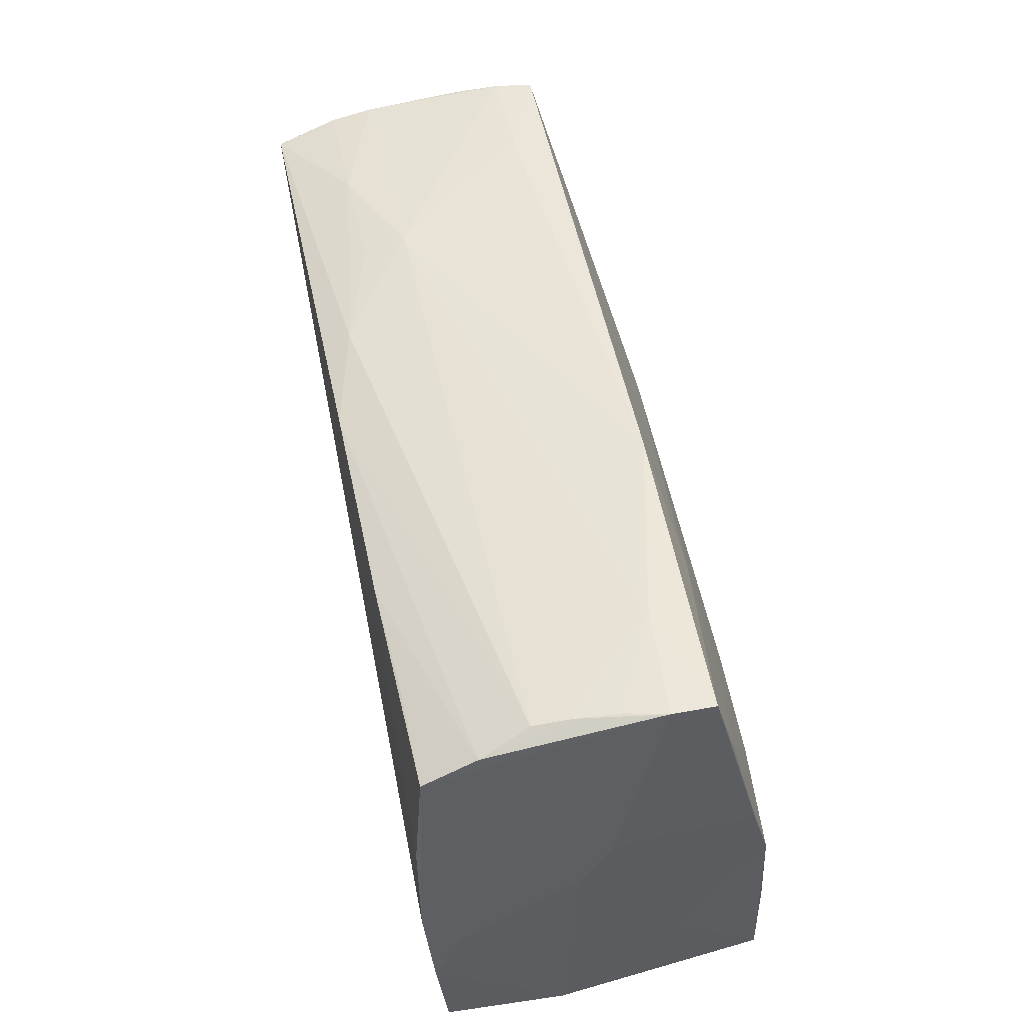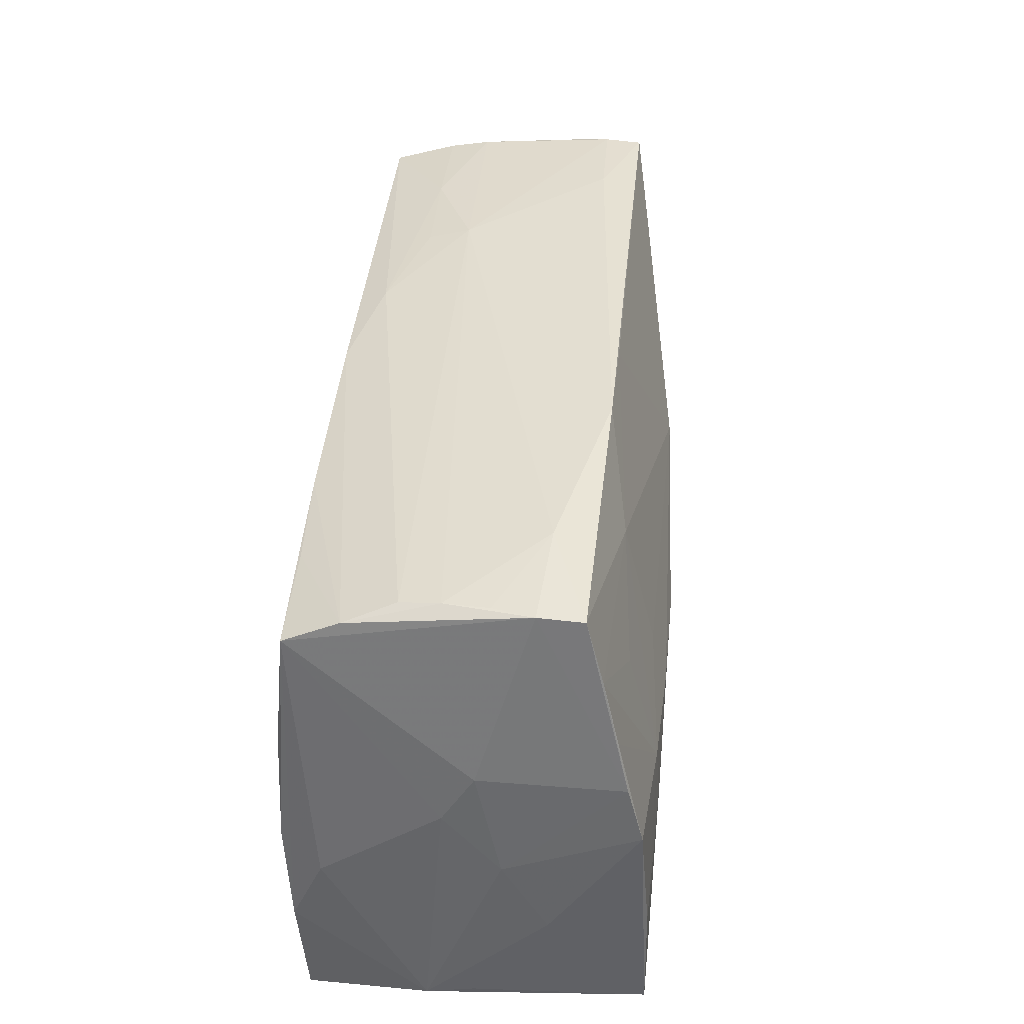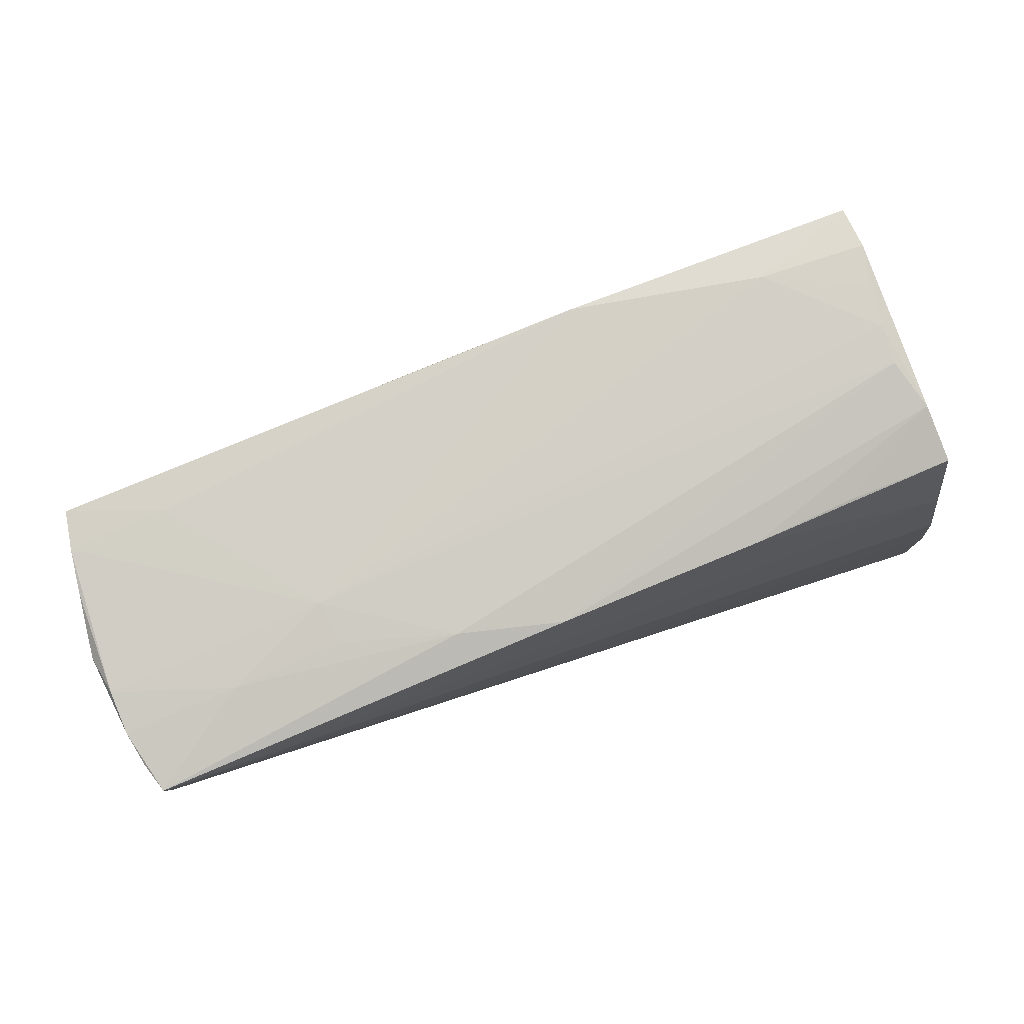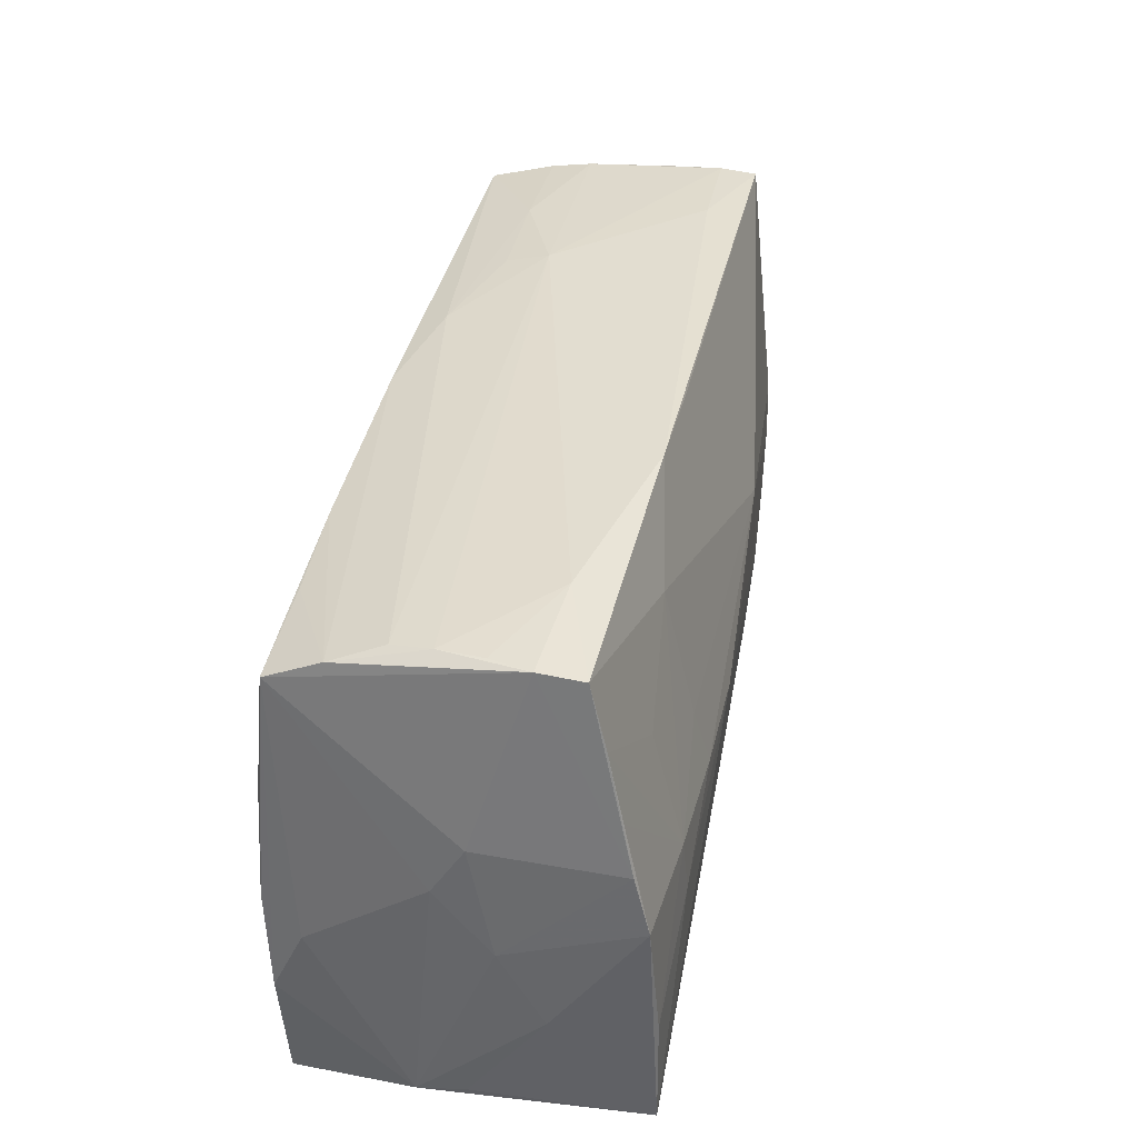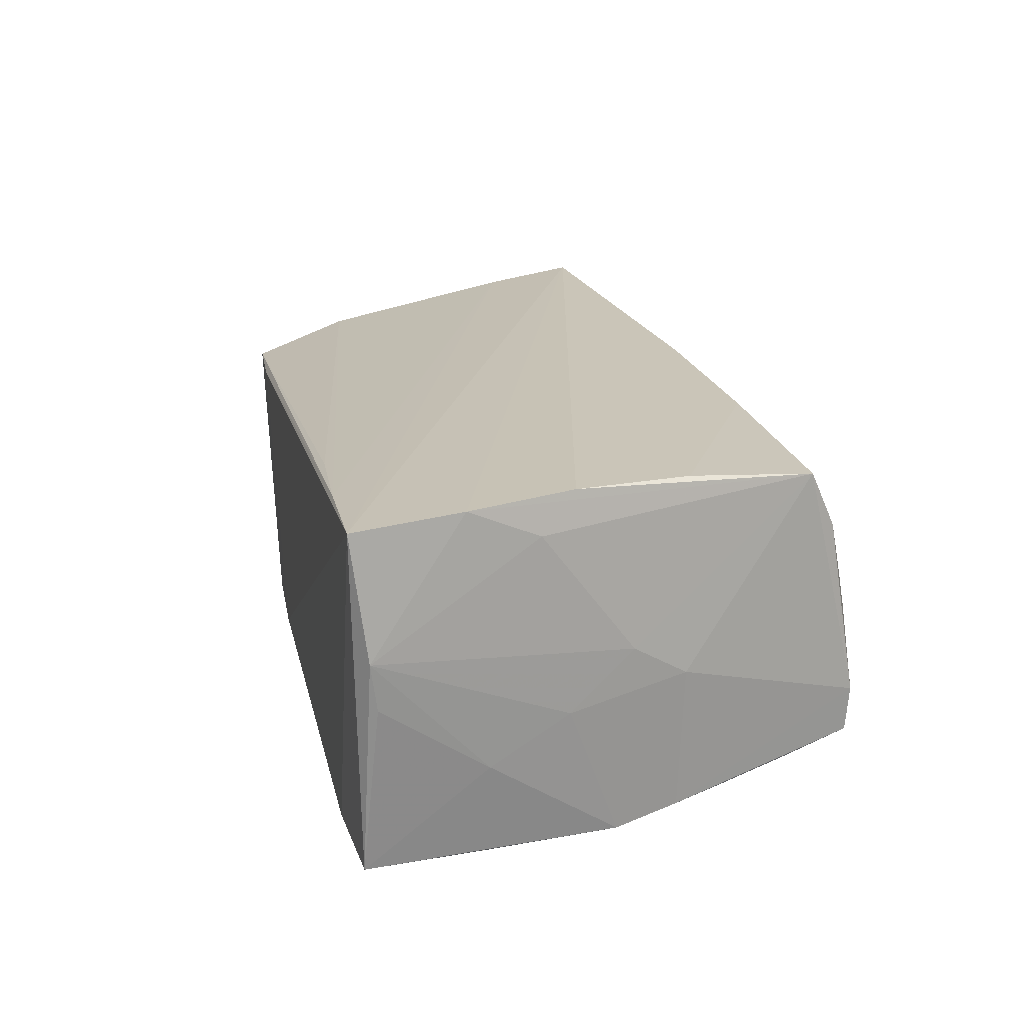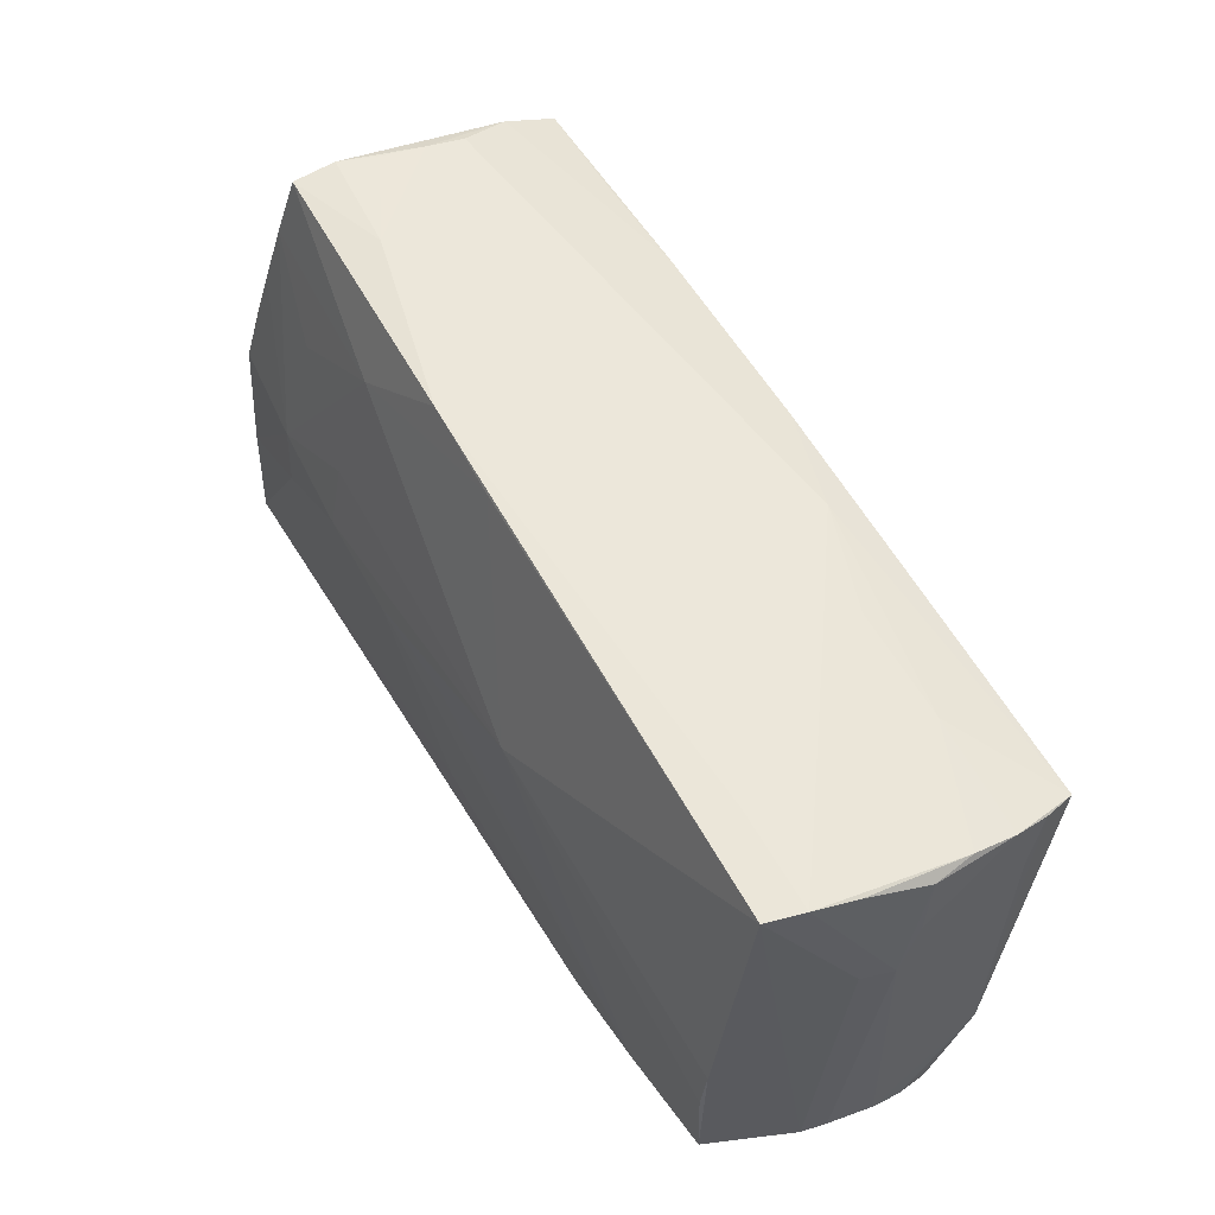
<metadata>
{"format":"obj","ext":"obj","renderer":"f3d","projection":"perspective","resolution":1024,"background":"white","views":[{"elev":55.9,"azim":78.4,"up":"+Y"},{"elev":42.3,"azim":95.6,"up":"+Y"},{"elev":73.9,"azim":-22.0,"up":"+Y"},{"elev":41.0,"azim":102.3,"up":"+Y"},{"elev":20.1,"azim":77.2,"up":"+Z"},{"elev":55.8,"azim":-119.1,"up":"+Y"}]}
</metadata>
<code>
v -0.05843 -0.02717 -0.0038
v -0.05877 -0.01657 0.01468
v 0.001185 0.02977 -0.01392
v 0.05645 -0.009349 0.01794
v -0.0565 0.02195 0.01892
v 0.04206 -0.0001304 -0.02203
v -0.01494 0.02542 0.01881
v -0.05639 -0.02733 -0.01032
v 0.05249 0.02311 -0.01538
v 0.03764 0.03164 -0.008458
v 0.05748 -0.01566 -0.01004
v 0.05619 -0.03064 -0.02251
v -0.05894 -0.02833 0.002276
v 0.05001 0.03125 -0.002537
v 0.04929 0.03073 0.003045
v 0.02686 0.02263 -0.01647
v 0.05089 0.02812 0.01427
v -0.05899 0.009461 0.0008439
v -0.01334 -0.03164 -0.0195
v -0.05885 -0.02889 0.005992
v 0.05137 0.03161 -0.00763
v 0.05123 0.03119 -0.01318
v 0.01414 -0.001977 -0.02275
v -0.04271 0.02454 0.01469
v 0.03745 0.02515 0.02127
v 0.02712 -0.03019 0.01853
v 0.04111 0.01511 -0.01801
v -0.04326 0.02742 -0.009171
v 0.04142 -0.007945 -0.02264
v 0.0575 -0.03164 0.02053
v -0.05719 0.02397 0.00938
v -0.05394 -0.007409 -0.01778
v -0.05722 0.01488 0.01696
v 0.05859 -0.02888 -0.0008121
v -0.05467 0.02677 -0.01387
v -0.05716 0.02299 0.01468
v 0.05629 0.001967 0.00289
v 0.02438 0.02495 0.02195
v 0.04385 -0.03164 -0.02181
v -0.02944 0.02658 0.009025
v -0.05579 0.01555 0.02167
v -0.02871 0.02552 0.01444
v -0.0398 -0.0285 -0.01908
v -0.01394 0.00545 -0.02113
v 0.05518 0.008031 -0.01888
v -0.05322 -0.01507 -0.01809
v 0.05131 0.025 0.02115
v 0.01405 -0.008688 -0.02239
v -0.05861 0.01599 0.003326
v -0.0557 0.02643 -0.009
v -0.0581 0.01002 -0.003204
v -0.05662 0.02551 -0.003521
v 0.05389 0.01469 -0.01745
v 0.05704 -0.005913 -0.004301
v -0.02743 -0.03104 -0.01952
v 0.05681 -0.0181 0.02177
v 0.0525 0.009301 0.02246
v -0.05353 -0.02699 -0.01794
v -0.0558 0.009445 0.02075
v 0.04887 0.03002 0.007931
v 0.02857 0.00674 -0.02061
v -0.05546 0.02142 0.02275
v -0.05806 -0.02979 0.009983
v 0.0001634 -0.001985 -0.02195
v -0.001877 0.02466 0.02222
v -0.04144 0.01971 -0.01627
v 0.05588 0.000324 -0.02091
v 0.05899 -0.02972 0.005136
v -0.05797 0.02349 0.004298
v 0.02781 -0.001189 -0.02263
v 0.05488 -0.005019 0.02275
v -0.0449 -0.03046 0.01045
v 0.0557 0.00858 -0.001076
v 0.04217 -0.03117 0.01956
v -0.05779 -0.02728 -0.006964
v 0.05542 -0.01544 -0.02218
v -0.0582 -0.02833 -0.001168
v 0.0136 0.03086 -0.01375
v 0.001423 -0.02355 -0.02118
f 18 35 51
f 77 58 63
f 10 40 15
f 50 35 18
f 18 51 75
f 75 51 35
f 57 47 38
f 14 10 15
f 13 2 18
f 13 75 77
f 55 63 58
f 32 75 35
f 58 75 32
f 28 50 40
f 35 50 28
f 33 36 2
f 18 69 52
f 52 50 18
f 18 2 49
f 2 36 49
f 49 69 18
f 49 36 69
f 40 50 31
f 50 52 31
f 69 36 31
f 31 52 69
f 8 58 77
f 77 75 8
f 8 75 58
f 62 57 65
f 57 38 65
f 17 65 38
f 21 17 47
f 22 10 21
f 10 14 21
f 21 14 15
f 15 17 21
f 20 63 2
f 2 13 20
f 77 63 20
f 20 13 77
f 18 75 1
f 1 13 18
f 75 13 1
f 39 55 12
f 12 30 39
f 68 30 12
f 12 34 68
f 43 55 58
f 23 55 43
f 71 57 62
f 71 47 57
f 59 30 62
f 63 55 72
f 22 16 78
f 35 28 78
f 78 10 22
f 40 10 78
f 78 28 40
f 5 2 62
f 5 33 2
f 62 36 5
f 36 33 5
f 40 31 24
f 24 31 36
f 24 36 62
f 25 38 47
f 47 17 25
f 25 17 38
f 60 17 15
f 65 17 60
f 15 40 60
f 73 21 47
f 79 55 23
f 79 12 55
f 29 12 23
f 11 12 67
f 34 12 11
f 68 34 11
f 62 30 56
f 56 71 62
f 47 71 56
f 56 30 68
f 62 2 41
f 41 59 62
f 2 59 41
f 74 59 2
f 30 59 74
f 63 72 74
f 74 72 30
f 19 72 55
f 30 72 19
f 19 55 39
f 39 30 19
f 66 32 35
f 66 44 32
f 3 78 16
f 16 44 3
f 44 66 3
f 35 78 3
f 3 66 35
f 23 43 64
f 64 44 23
f 43 44 64
f 58 32 46
f 32 44 46
f 46 43 58
f 46 44 43
f 9 16 22
f 9 27 16
f 23 44 70
f 70 29 23
f 7 60 40
f 65 60 7
f 62 65 7
f 7 24 62
f 37 73 47
f 23 12 48
f 48 79 23
f 12 79 48
f 67 12 76
f 12 29 76
f 54 11 67
f 68 11 54
f 54 37 68
f 73 37 54
f 47 56 4
f 4 37 47
f 4 56 68
f 68 37 4
f 2 63 26
f 26 74 2
f 63 74 26
f 67 53 45
f 45 54 67
f 73 54 45
f 22 21 45
f 21 73 45
f 45 9 22
f 53 9 45
f 16 27 6
f 6 53 67
f 29 70 6
f 27 9 6
f 6 9 53
f 67 76 6
f 6 76 29
f 40 24 42
f 42 7 40
f 24 7 42
f 16 6 61
f 61 6 70
f 61 44 16
f 61 70 44

</code>
